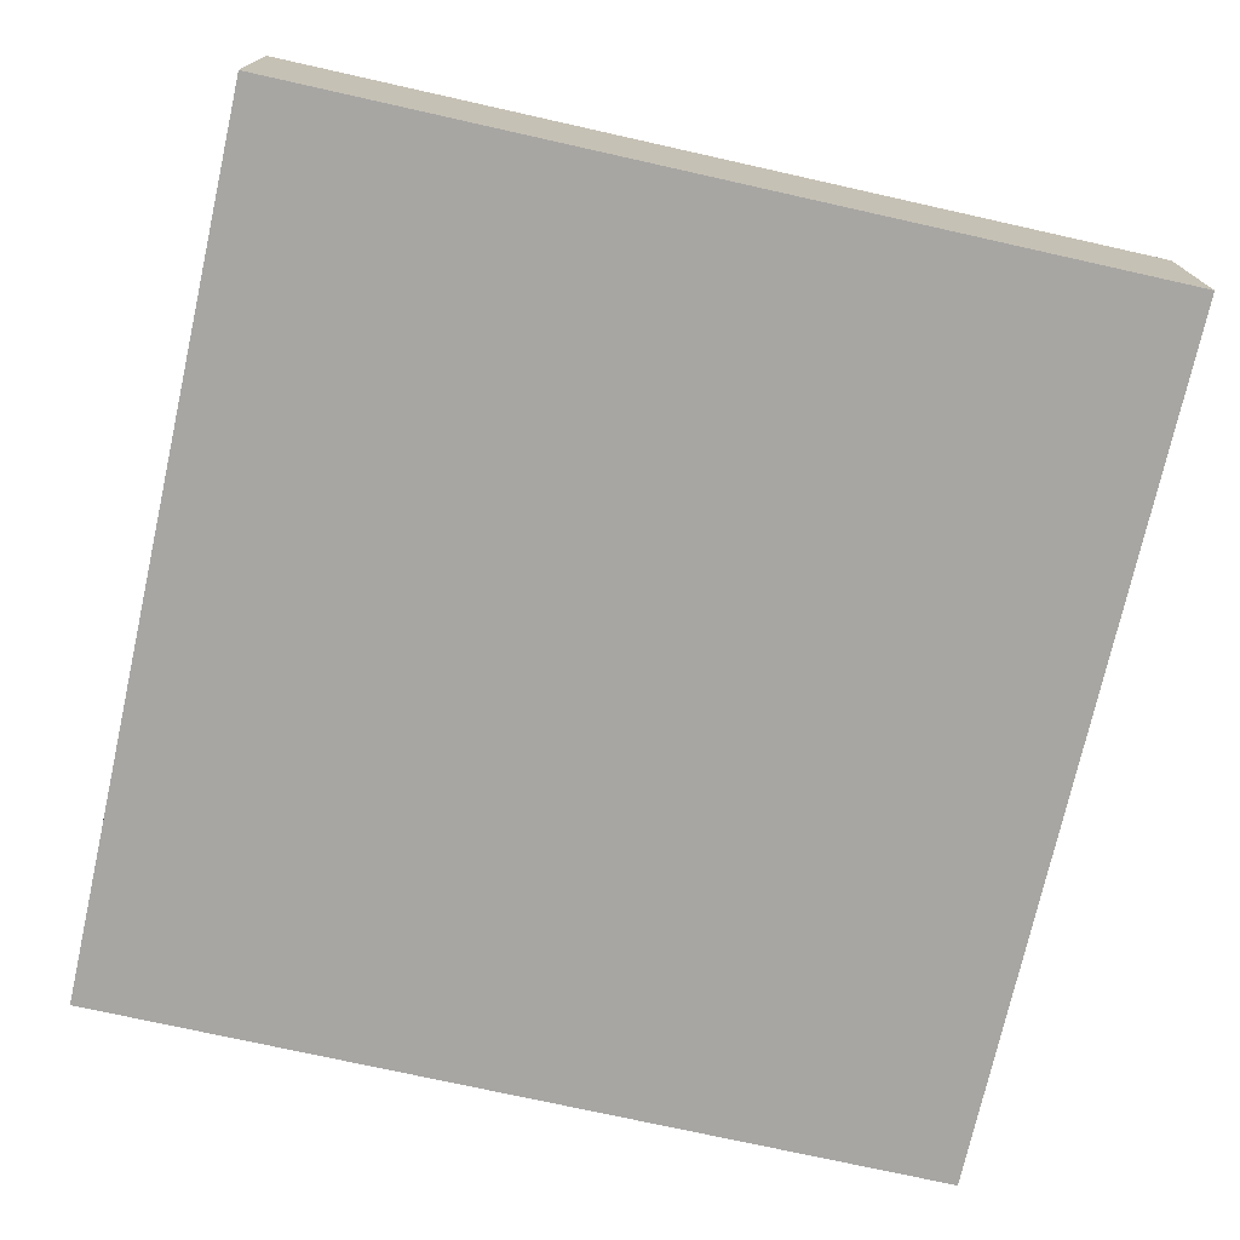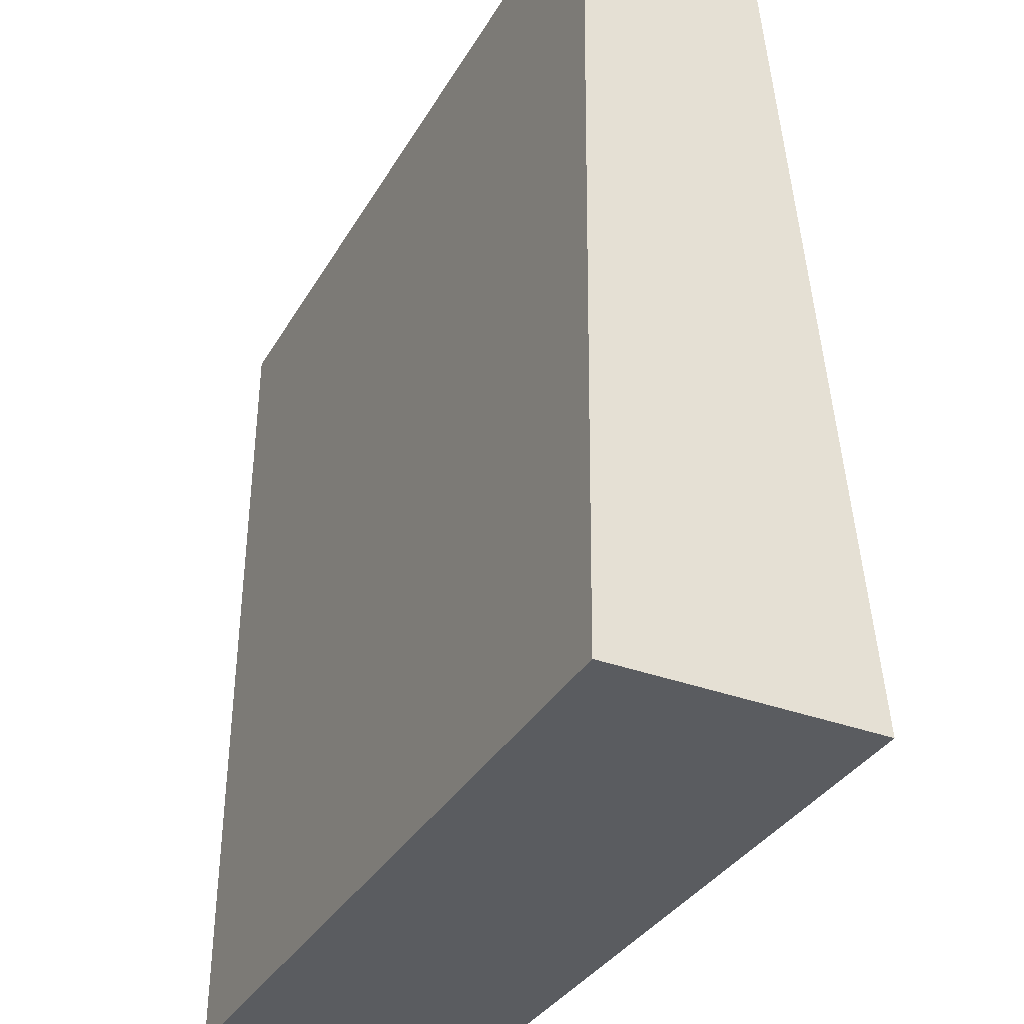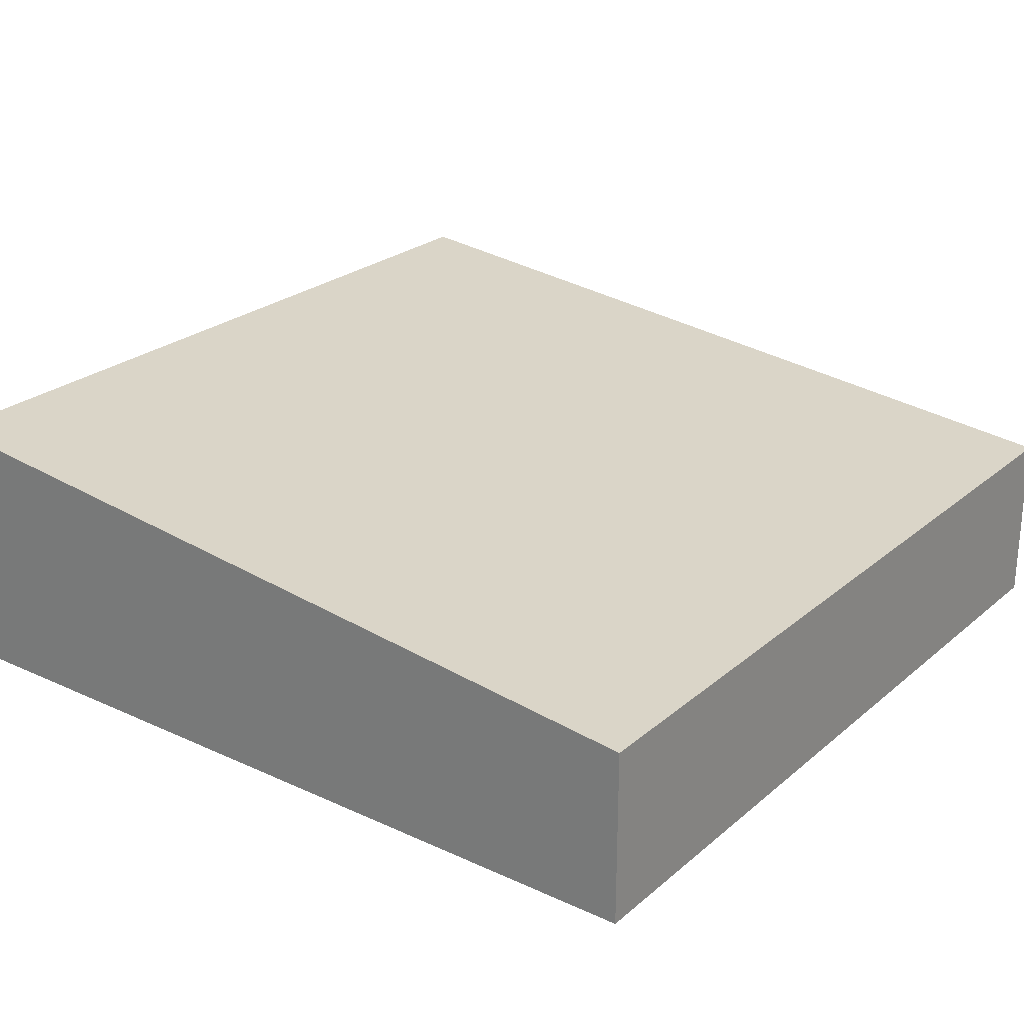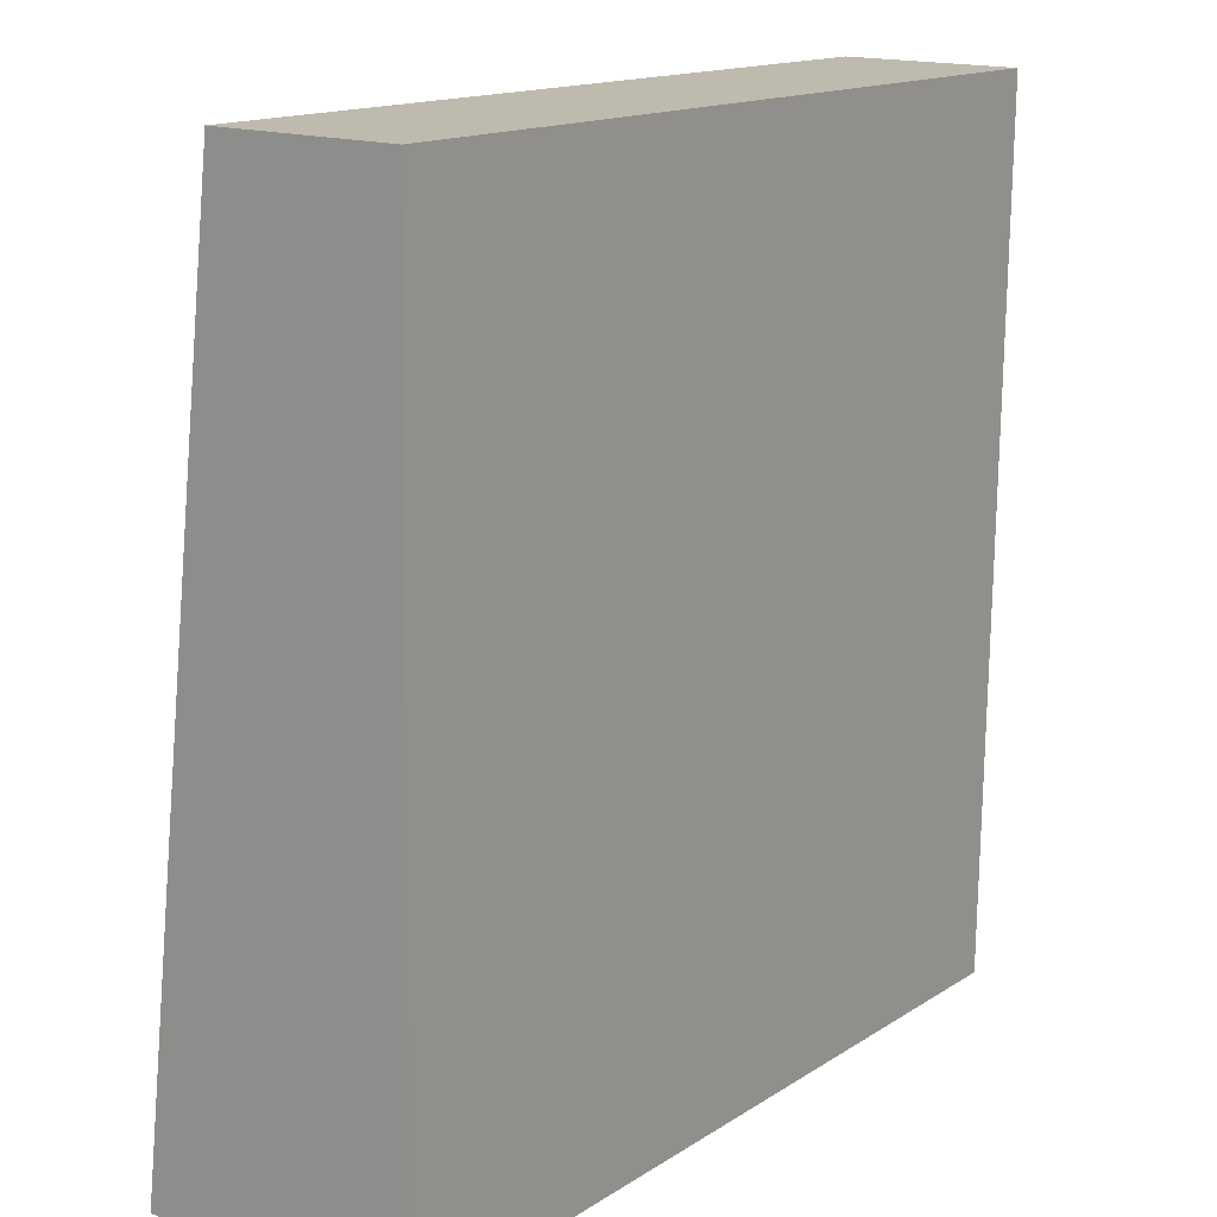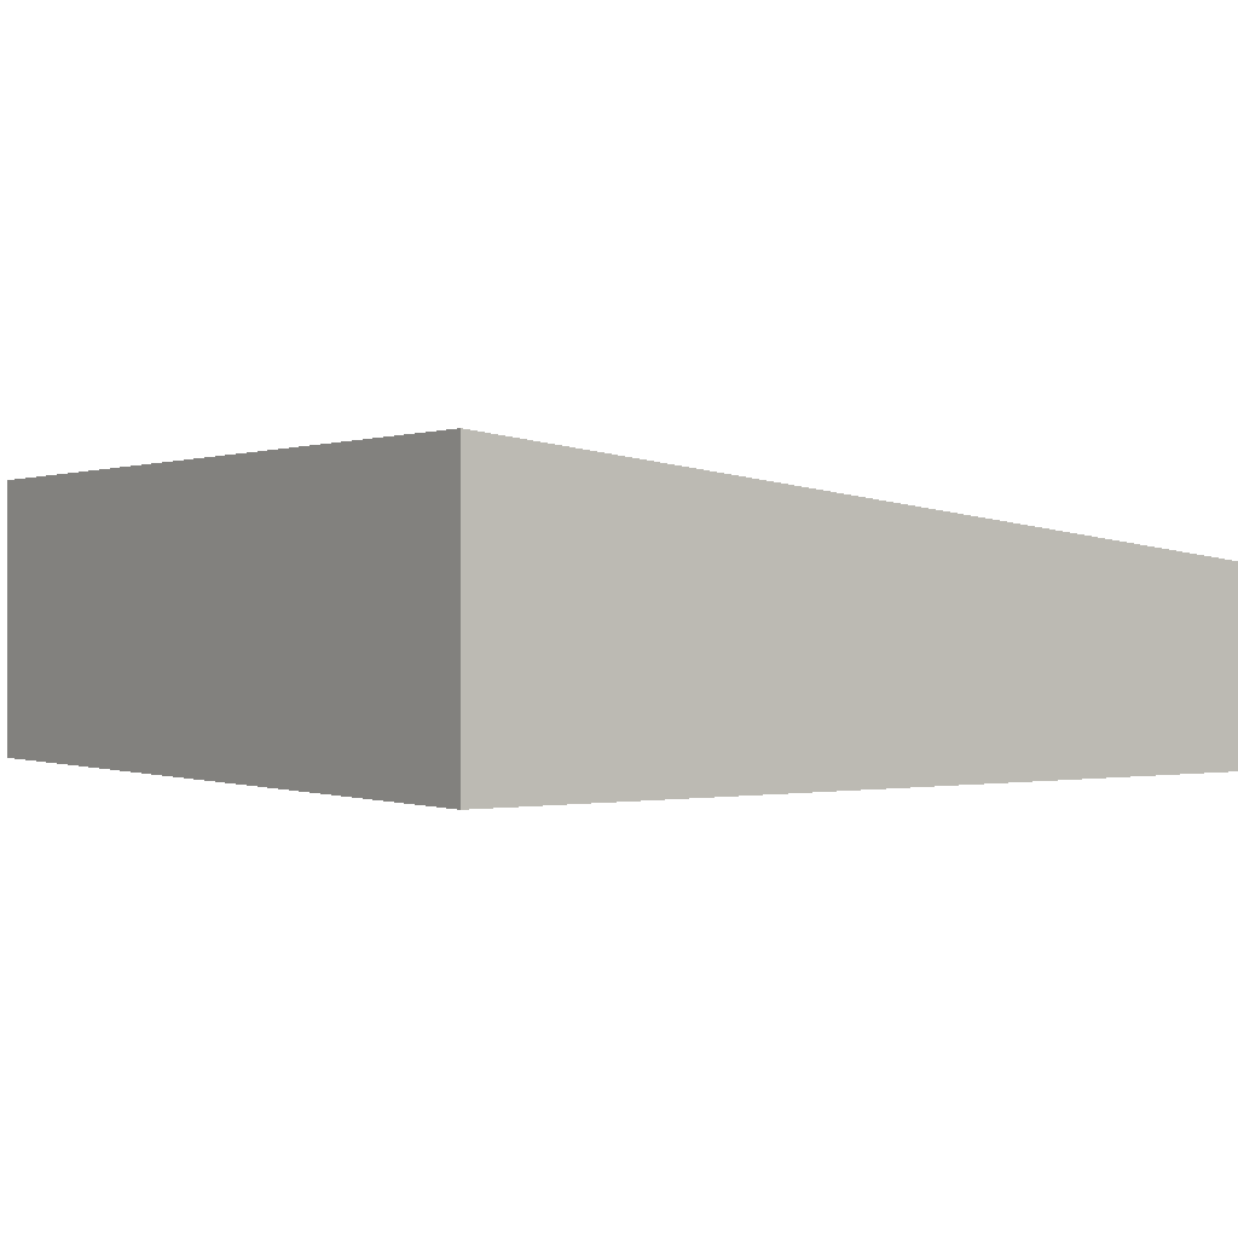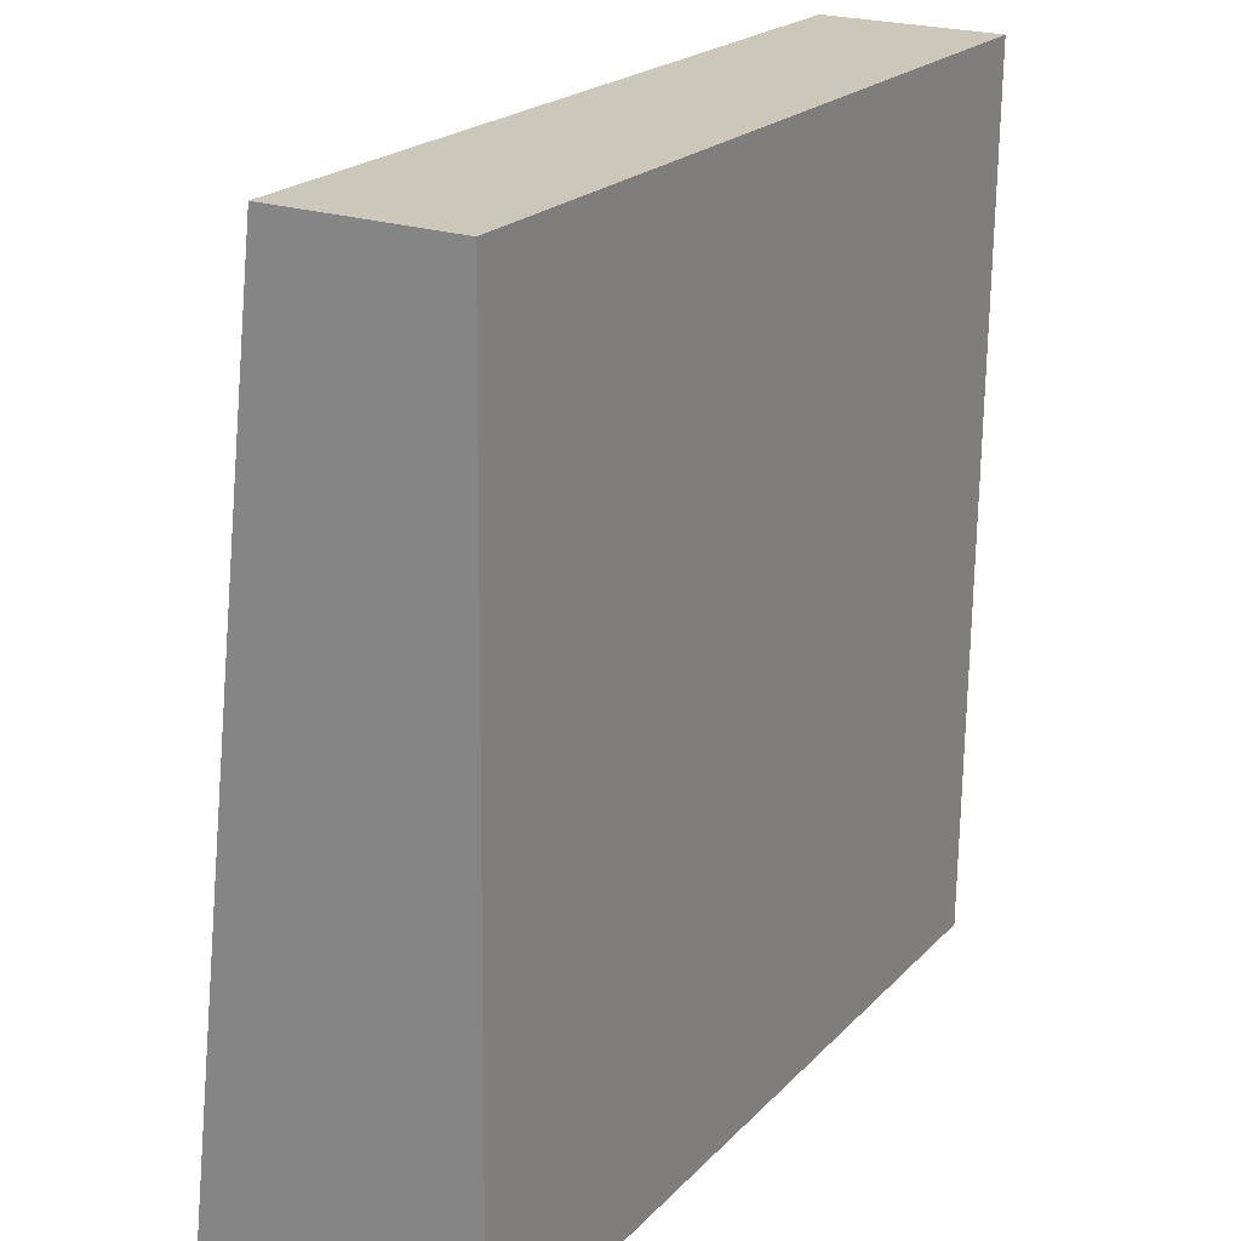
<metadata>
{"format":"obj","ext":"obj","renderer":"f3d","projection":"perspective","resolution":1024,"background":"white","views":[{"elev":-74.1,"azim":-11.5,"up":"+Y"},{"elev":-35.3,"azim":63.9,"up":"+Z"},{"elev":24.9,"azim":-52.1,"up":"+Y"},{"elev":16.2,"azim":-53.5,"up":"+Z"},{"elev":0.0,"azim":-123.9,"up":"+Y"},{"elev":22.5,"azim":-59.7,"up":"+Z"}]}
</metadata>
<code>
v  0 1.348 8.254e-17
v  4.288 0.899 4.229
v  4.205 1.348 -0.081
v  0.084 0.899 4.31
v  4.205 4.96e-18 -0.081
v  4.288 -2.59e-16 4.229
v  0 0 0
v  0.084 -2.639e-16 4.31
g defaultobject
f 1 2 3
f 2 1 4
f 2 5 3
f 5 2 6
f 5 1 3
f 1 5 7
f 7 4 1
f 4 7 8
f 8 2 4
f 2 8 6
f 6 7 5
f 7 6 8

</code>
